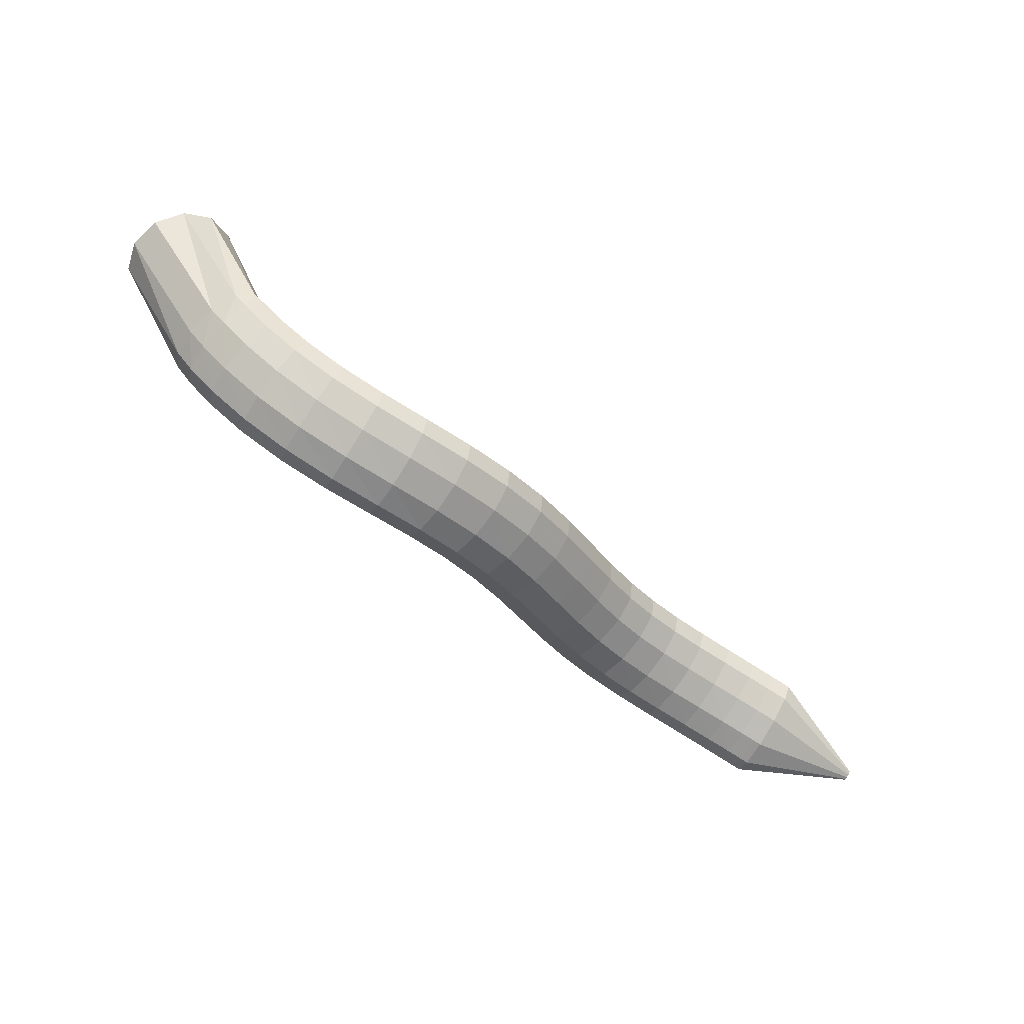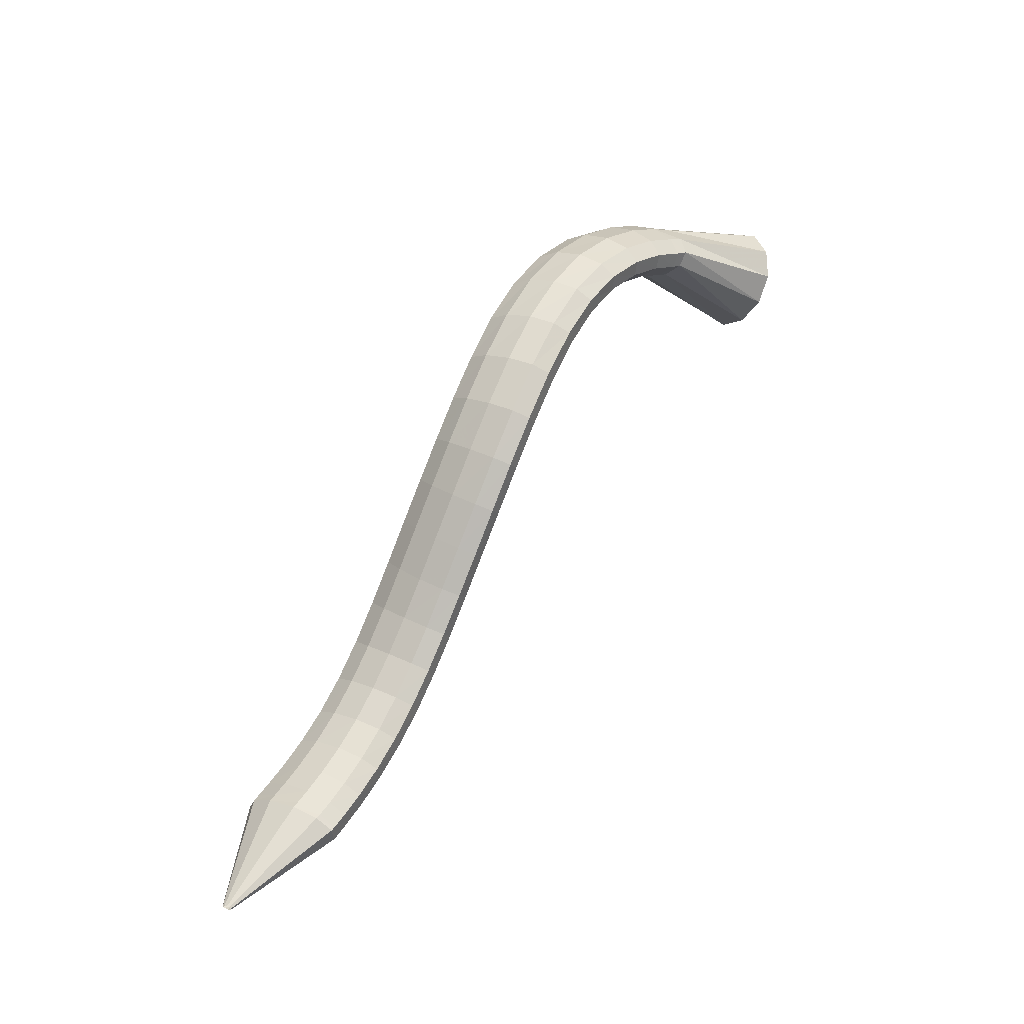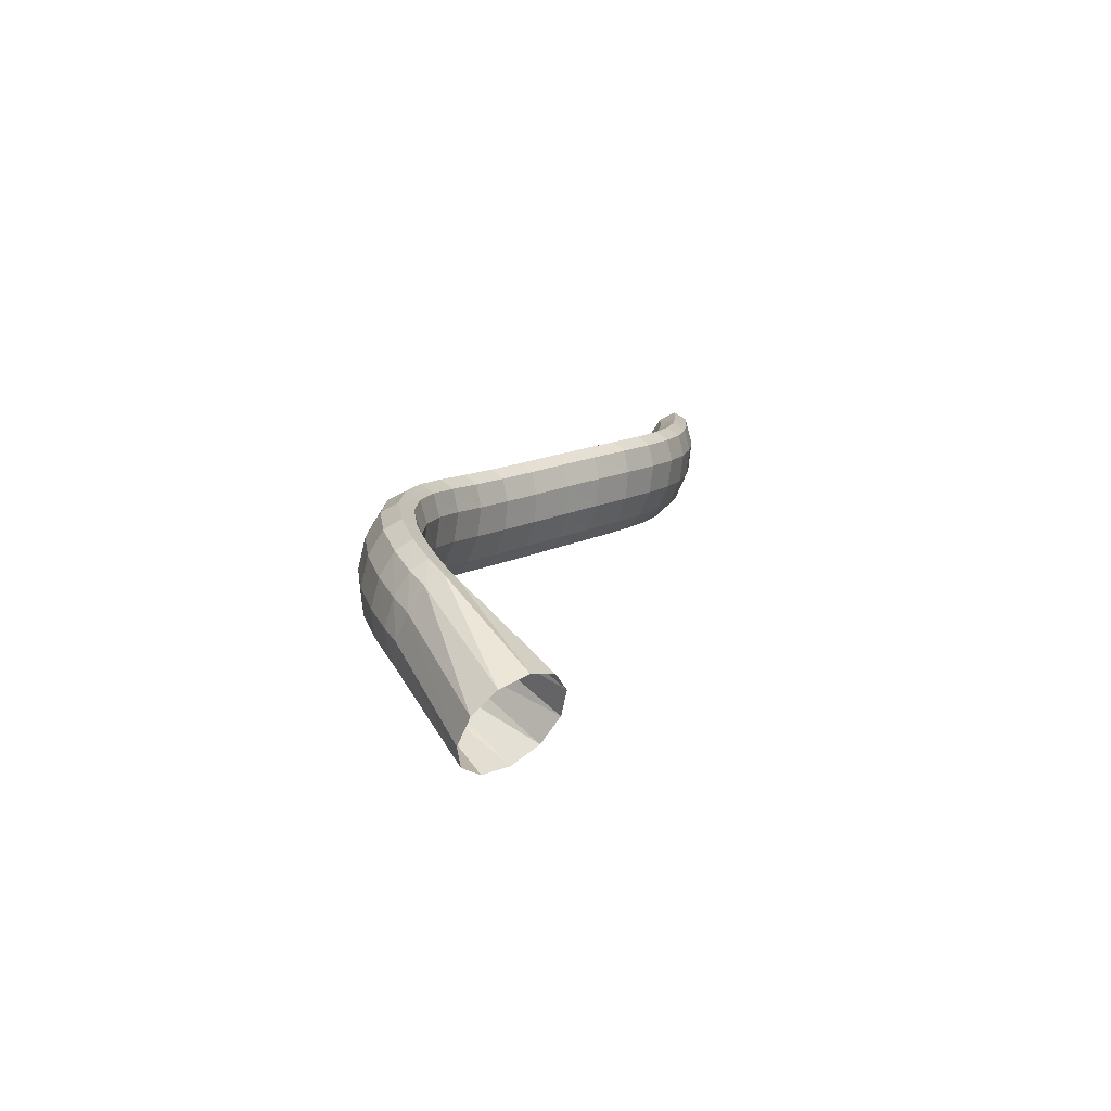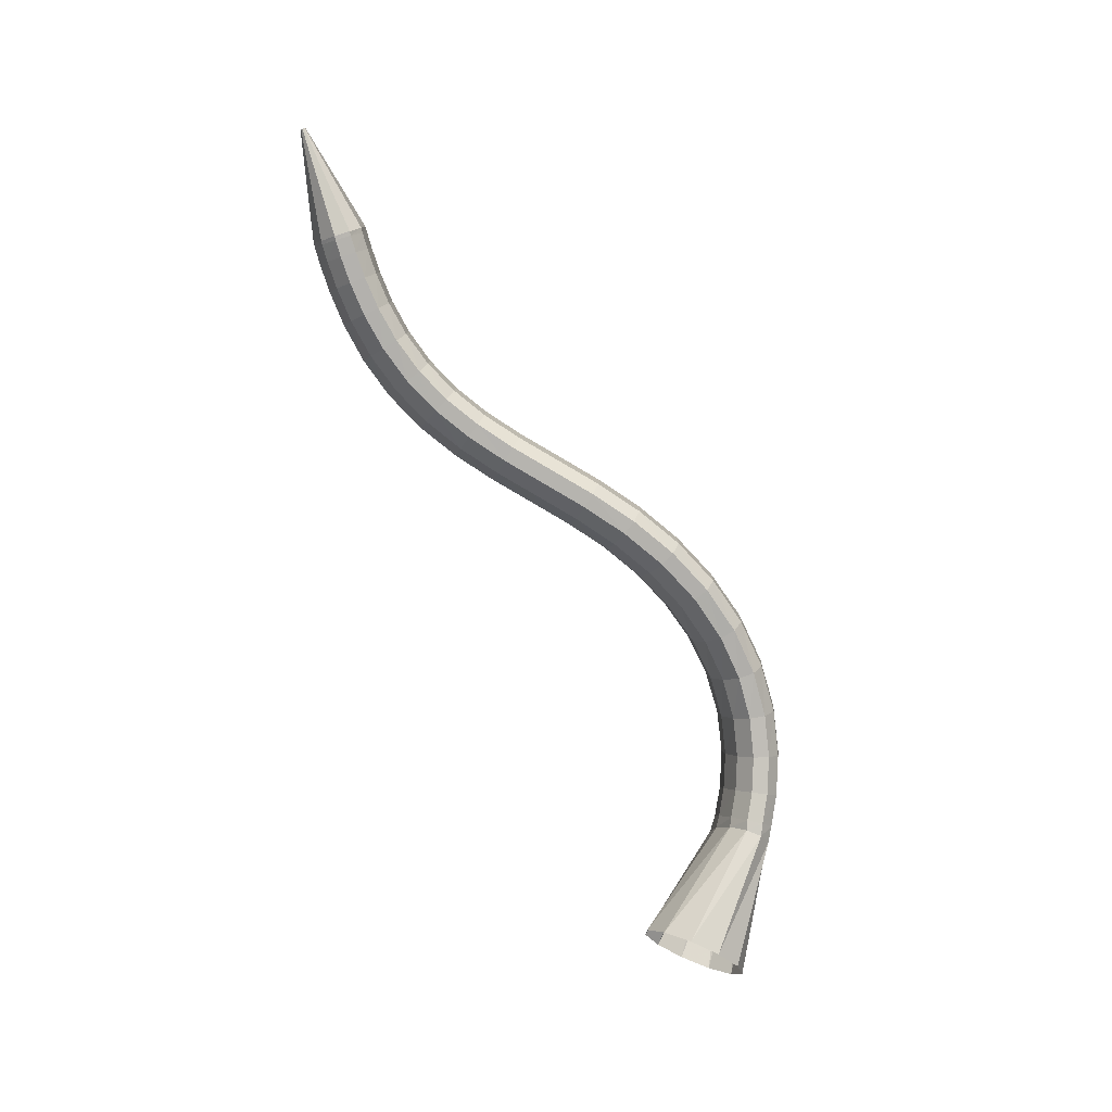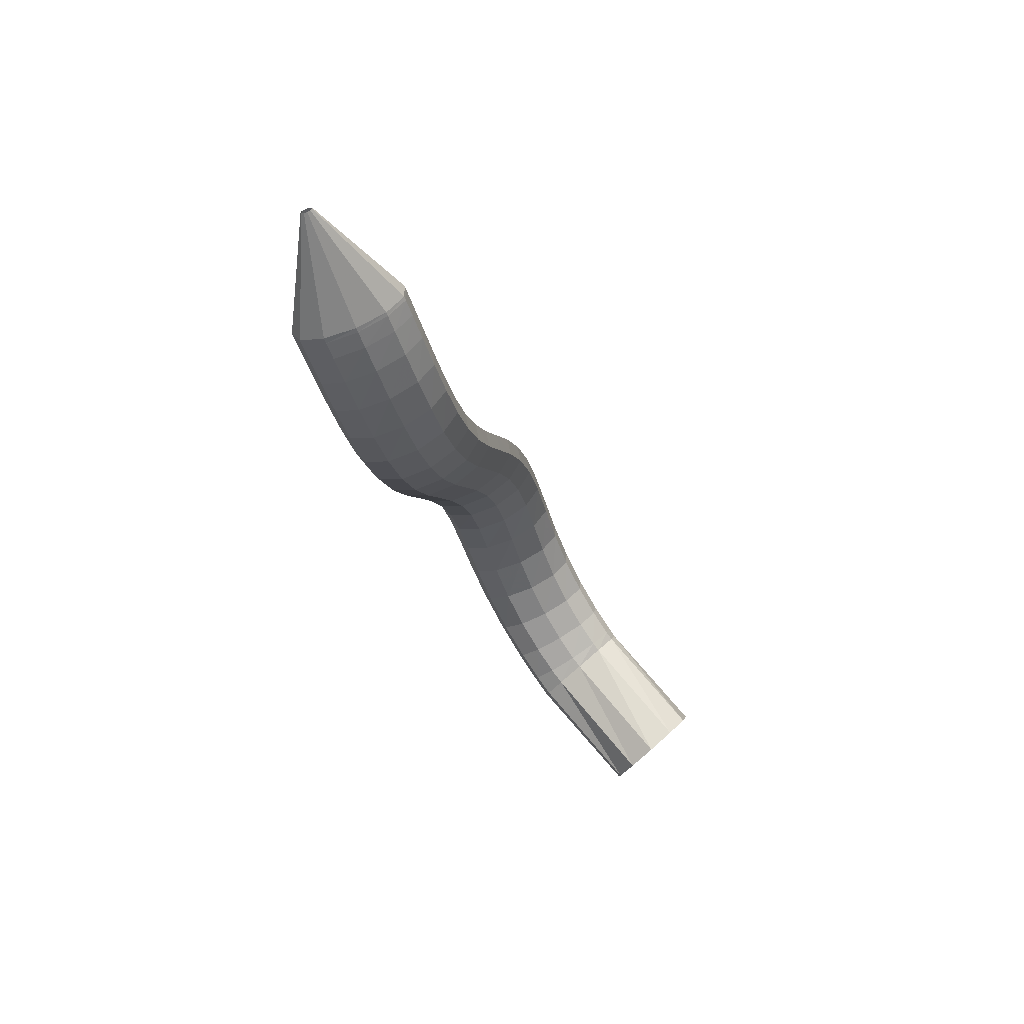
<metadata>
{"format":"obj","ext":"obj","renderer":"f3d","projection":"perspective","resolution":1024,"background":"white","views":[{"elev":78.6,"azim":27.6,"up":"+Y"},{"elev":37.1,"azim":119.1,"up":"+Y"},{"elev":10.0,"azim":-96.9,"up":"+Z"},{"elev":-78.1,"azim":97.7,"up":"+Z"},{"elev":-57.4,"azim":104.8,"up":"+Y"}]}
</metadata>
<code>
g tube1
v 175.1 162.3 127.2
v 175.7 163.9 124.9
v 175.1 166.2 123.5
v 173.5 168.6 123.3
v 171.6 170.3 124.5
v 169.8 170.7 126.6
v 168.8 169.7 129.1
v 168.8 167.7 131
v 169.9 165.3 131.9
v 171.7 163.2 131.4
v 173.7 162.1 129.6
v 175.1 162.3 127.2
v 182.1 170.2 133.2
v 182.9 171.4 130.9
v 182.9 172.9 129.3
v 182.3 174.1 129.1
v 181.1 174.8 130.2
v 179.8 174.6 132.3
v 178.8 173.7 134.8
v 178.4 172.3 136.8
v 178.7 170.9 137.8
v 179.7 169.9 137.3
v 180.9 169.6 135.6
v 182.1 170.2 133.2
v 183.1 170.6 133.7
v 183.7 171.6 131.3
v 183.8 173.1 129.7
v 183.3 174.4 129.5
v 182.5 175.3 130.7
v 181.6 175.4 133
v 180.8 174.7 135.7
v 180.5 173.5 137.8
v 180.7 172 138.7
v 181.3 170.8 138.1
v 182.2 170.3 136.3
v 183.1 170.6 133.7
v 185.5 171.4 134.6
v 186 172.4 132.1
v 186.1 173.8 130.5
v 185.8 175.3 130.4
v 185.2 176.2 131.7
v 184.4 176.4 134
v 183.8 175.7 136.7
v 183.5 174.5 138.8
v 183.6 173 139.7
v 184.1 171.8 139.1
v 184.8 171.2 137.2
v 185.5 171.4 134.6
v 188.7 172 135.4
v 189.1 173 132.9
v 189.3 174.4 131.4
v 189.2 175.9 131.2
v 188.8 176.9 132.6
v 188.3 177.1 135
v 187.8 176.5 137.7
v 187.5 175.2 139.9
v 187.4 173.7 140.7
v 187.7 172.5 140.1
v 188.2 171.8 138.1
v 188.7 172 135.4
v 192.3 172.1 136
v 192.7 173.1 133.5
v 193 174.6 131.9
v 193.1 176 131.9
v 193 177 133.3
v 192.7 177.2 135.8
v 192.4 176.6 138.5
v 192 175.3 140.6
v 191.9 173.8 141.4
v 191.8 172.5 140.7
v 192 171.9 138.7
v 192.3 172.1 136
v 196.2 171.5 136.2
v 196.5 172.6 133.7
v 196.9 174 132.2
v 197.3 175.4 132.2
v 197.4 176.4 133.6
v 197.4 176.5 136.1
v 197.1 175.8 138.8
v 196.8 174.5 140.9
v 196.4 173 141.7
v 196.1 171.8 141
v 196.1 171.3 138.9
v 196.2 171.5 136.2
v 200.1 170.3 136.1
v 200.5 171.4 133.7
v 201.1 172.8 132.2
v 201.6 174.1 132.2
v 202 175 133.7
v 202 175 136.2
v 201.8 174.3 138.9
v 201.3 173 140.9
v 200.7 171.5 141.7
v 200.2 170.4 140.9
v 200 169.9 138.9
v 200.1 170.3 136.1
v 203.8 168.4 136
v 204.3 169.5 133.5
v 205.1 170.8 132.1
v 205.8 172.1 132.1
v 206.3 172.8 133.6
v 206.4 172.8 136.1
v 206 172.1 138.8
v 205.3 170.8 140.8
v 204.5 169.5 141.6
v 203.9 168.5 140.8
v 203.6 168.1 138.7
v 203.8 168.4 136
v 207.1 166.1 135.9
v 207.9 167 133.4
v 208.8 168.2 132
v 209.8 169.3 132
v 210.3 170 133.5
v 210.3 170 136
v 209.8 169.4 138.7
v 208.9 168.3 140.7
v 207.9 167.1 141.5
v 207.2 166.1 140.7
v 206.9 165.7 138.6
v 207.1 166.1 135.9
v 210.1 163.3 136
v 211 164 133.5
v 212.2 165.1 132.1
v 213.2 166.1 132.1
v 213.8 166.8 133.6
v 213.8 166.8 136.1
v 213.1 166.3 138.8
v 212.1 165.4 140.8
v 210.9 164.3 141.5
v 210.1 163.4 140.8
v 209.8 163.1 138.7
v 210.1 163.3 136
v 212.9 160.2 136.2
v 213.9 160.8 133.8
v 215.1 161.7 132.3
v 216.2 162.6 132.3
v 216.9 163.3 133.8
v 216.8 163.4 136.3
v 216 163 139
v 214.9 162.2 141
v 213.6 161.3 141.8
v 212.7 160.5 141
v 212.4 160.1 138.9
v 212.9 160.2 136.2
v 215.4 156.9 136.6
v 216.5 157.4 134.1
v 217.8 158.3 132.6
v 218.9 159.2 132.7
v 219.5 159.8 134.2
v 219.5 160 136.6
v 218.7 159.7 139.3
v 217.5 158.9 141.4
v 216.2 158 142.1
v 215.3 157.2 141.3
v 215 156.8 139.2
v 215.4 156.9 136.6
v 218 153.5 136.9
v 219 154.1 134.4
v 220.3 155 133
v 221.4 155.9 133
v 222.1 156.6 134.5
v 222 156.7 137
v 221.2 156.3 139.6
v 220 155.6 141.7
v 218.8 154.6 142.4
v 217.9 153.8 141.6
v 217.6 153.4 139.6
v 218 153.5 136.9
v 220.8 150.3 137.1
v 221.7 151 134.7
v 222.9 152 133.2
v 224 153 133.2
v 224.6 153.7 134.7
v 224.5 153.8 137.2
v 223.8 153.3 139.9
v 222.7 152.4 141.9
v 221.5 151.3 142.7
v 220.7 150.5 141.9
v 220.4 150.1 139.8
v 220.8 150.3 137.1
v 223.9 147.3 137.3
v 224.7 148.2 134.8
v 225.7 149.3 133.4
v 226.7 150.5 133.4
v 227.2 151.2 134.9
v 227.2 151.2 137.4
v 226.6 150.6 140.1
v 225.6 149.6 142.1
v 224.6 148.4 142.8
v 223.8 147.5 142
v 223.6 147 140
v 223.9 147.3 137.3
v 227.3 144.9 137.3
v 227.9 145.8 134.9
v 228.8 147.1 133.4
v 229.5 148.4 133.4
v 230 149.1 134.9
v 230 149.2 137.4
v 229.5 148.5 140.1
v 228.7 147.3 142.2
v 227.9 146 142.9
v 227.3 145 142.1
v 227 144.5 140.1
v 227.3 144.9 137.3
v 230.9 143 137.4
v 231.4 144 134.9
v 232 145.4 133.5
v 232.6 146.7 133.5
v 233 147.5 134.9
v 232.9 147.6 137.4
v 232.6 146.9 140.1
v 232 145.7 142.2
v 231.3 144.2 143
v 230.8 143.1 142.2
v 230.7 142.6 140.1
v 230.9 143 137.4
v 234.4 141.6 137.5
v 234.8 142.7 135
v 235.3 144.1 133.5
v 235.7 145.5 133.5
v 236 146.4 135
v 235.9 146.5 137.5
v 235.6 145.8 140.2
v 235.2 144.5 142.3
v 234.7 143 143
v 234.3 141.9 142.3
v 234.2 141.3 140.2
v 234.4 141.6 137.5
v 237.6 140.8 137.6
v 237.9 141.8 135.1
v 238.3 143.3 133.6
v 238.6 144.7 133.6
v 238.8 145.6 135.1
v 238.7 145.8 137.6
v 238.4 145.1 140.3
v 238.1 143.8 142.4
v 237.7 142.3 143.2
v 237.4 141.1 142.4
v 237.4 140.5 140.4
v 237.6 140.8 137.6
v 240.1 140.3 137.8
v 240.4 141.3 135.3
v 240.7 142.8 133.8
v 241 144.2 133.7
v 241.1 145.2 135.2
v 241 145.3 137.6
v 240.7 144.7 140.4
v 240.4 143.4 142.5
v 240.1 141.9 143.3
v 239.9 140.6 142.5
v 239.9 140.1 140.5
v 240.1 140.3 137.8
v 241.7 140.1 137.9
v 242 141.1 135.4
v 242.3 142.6 133.8
v 242.5 144 133.8
v 242.6 144.9 135.2
v 242.4 145.1 137.7
v 242.2 144.5 140.5
v 241.9 143.2 142.6
v 241.6 141.7 143.4
v 241.5 140.4 142.6
v 241.5 139.8 140.6
v 241.7 140.1 137.9
v 242.1 140 137.9
v 242.4 141.1 135.4
v 242.7 142.5 133.9
v 242.9 144 133.8
v 243.1 144.9 135.3
v 243 145 137.8
v 242.9 144.4 140.5
v 242.6 143 142.6
v 242.3 141.5 143.4
v 242.1 140.3 142.7
v 242 139.7 140.6
v 242.1 140 137.9
v 252.5 140.4 138.7
v 252.5 140.5 138.4
v 252.5 140.6 138.2
v 252.6 140.8 138.2
v 252.6 140.8 138.4
v 252.6 140.9 138.6
v 252.6 140.8 138.9
v 252.5 140.7 139.1
v 252.5 140.5 139.2
v 252.5 140.4 139.1
v 252.5 140.3 138.9
v 252.5 140.4 138.7
f 1 2 14
f 14 13 1
f 2 3 15
f 15 14 2
f 3 4 16
f 16 15 3
f 4 5 17
f 17 16 4
f 5 6 18
f 18 17 5
f 6 7 19
f 19 18 6
f 7 8 20
f 20 19 7
f 8 9 21
f 21 20 8
f 9 10 22
f 22 21 9
f 10 11 23
f 23 22 10
f 11 12 24
f 24 23 11
f 13 14 26
f 26 25 13
f 14 15 27
f 27 26 14
f 15 16 28
f 28 27 15
f 16 17 29
f 29 28 16
f 17 18 30
f 30 29 17
f 18 19 31
f 31 30 18
f 19 20 32
f 32 31 19
f 20 21 33
f 33 32 20
f 21 22 34
f 34 33 21
f 22 23 35
f 35 34 22
f 23 24 36
f 36 35 23
f 25 26 38
f 38 37 25
f 26 27 39
f 39 38 26
f 27 28 40
f 40 39 27
f 28 29 41
f 41 40 28
f 29 30 42
f 42 41 29
f 30 31 43
f 43 42 30
f 31 32 44
f 44 43 31
f 32 33 45
f 45 44 32
f 33 34 46
f 46 45 33
f 34 35 47
f 47 46 34
f 35 36 48
f 48 47 35
f 37 38 50
f 50 49 37
f 38 39 51
f 51 50 38
f 39 40 52
f 52 51 39
f 40 41 53
f 53 52 40
f 41 42 54
f 54 53 41
f 42 43 55
f 55 54 42
f 43 44 56
f 56 55 43
f 44 45 57
f 57 56 44
f 45 46 58
f 58 57 45
f 46 47 59
f 59 58 46
f 47 48 60
f 60 59 47
f 49 50 62
f 62 61 49
f 50 51 63
f 63 62 50
f 51 52 64
f 64 63 51
f 52 53 65
f 65 64 52
f 53 54 66
f 66 65 53
f 54 55 67
f 67 66 54
f 55 56 68
f 68 67 55
f 56 57 69
f 69 68 56
f 57 58 70
f 70 69 57
f 58 59 71
f 71 70 58
f 59 60 72
f 72 71 59
f 61 62 74
f 74 73 61
f 62 63 75
f 75 74 62
f 63 64 76
f 76 75 63
f 64 65 77
f 77 76 64
f 65 66 78
f 78 77 65
f 66 67 79
f 79 78 66
f 67 68 80
f 80 79 67
f 68 69 81
f 81 80 68
f 69 70 82
f 82 81 69
f 70 71 83
f 83 82 70
f 71 72 84
f 84 83 71
f 73 74 86
f 86 85 73
f 74 75 87
f 87 86 74
f 75 76 88
f 88 87 75
f 76 77 89
f 89 88 76
f 77 78 90
f 90 89 77
f 78 79 91
f 91 90 78
f 79 80 92
f 92 91 79
f 80 81 93
f 93 92 80
f 81 82 94
f 94 93 81
f 82 83 95
f 95 94 82
f 83 84 96
f 96 95 83
f 85 86 98
f 98 97 85
f 86 87 99
f 99 98 86
f 87 88 100
f 100 99 87
f 88 89 101
f 101 100 88
f 89 90 102
f 102 101 89
f 90 91 103
f 103 102 90
f 91 92 104
f 104 103 91
f 92 93 105
f 105 104 92
f 93 94 106
f 106 105 93
f 94 95 107
f 107 106 94
f 95 96 108
f 108 107 95
f 97 98 110
f 110 109 97
f 98 99 111
f 111 110 98
f 99 100 112
f 112 111 99
f 100 101 113
f 113 112 100
f 101 102 114
f 114 113 101
f 102 103 115
f 115 114 102
f 103 104 116
f 116 115 103
f 104 105 117
f 117 116 104
f 105 106 118
f 118 117 105
f 106 107 119
f 119 118 106
f 107 108 120
f 120 119 107
f 109 110 122
f 122 121 109
f 110 111 123
f 123 122 110
f 111 112 124
f 124 123 111
f 112 113 125
f 125 124 112
f 113 114 126
f 126 125 113
f 114 115 127
f 127 126 114
f 115 116 128
f 128 127 115
f 116 117 129
f 129 128 116
f 117 118 130
f 130 129 117
f 118 119 131
f 131 130 118
f 119 120 132
f 132 131 119
f 121 122 134
f 134 133 121
f 122 123 135
f 135 134 122
f 123 124 136
f 136 135 123
f 124 125 137
f 137 136 124
f 125 126 138
f 138 137 125
f 126 127 139
f 139 138 126
f 127 128 140
f 140 139 127
f 128 129 141
f 141 140 128
f 129 130 142
f 142 141 129
f 130 131 143
f 143 142 130
f 131 132 144
f 144 143 131
f 133 134 146
f 146 145 133
f 134 135 147
f 147 146 134
f 135 136 148
f 148 147 135
f 136 137 149
f 149 148 136
f 137 138 150
f 150 149 137
f 138 139 151
f 151 150 138
f 139 140 152
f 152 151 139
f 140 141 153
f 153 152 140
f 141 142 154
f 154 153 141
f 142 143 155
f 155 154 142
f 143 144 156
f 156 155 143
f 145 146 158
f 158 157 145
f 146 147 159
f 159 158 146
f 147 148 160
f 160 159 147
f 148 149 161
f 161 160 148
f 149 150 162
f 162 161 149
f 150 151 163
f 163 162 150
f 151 152 164
f 164 163 151
f 152 153 165
f 165 164 152
f 153 154 166
f 166 165 153
f 154 155 167
f 167 166 154
f 155 156 168
f 168 167 155
f 157 158 170
f 170 169 157
f 158 159 171
f 171 170 158
f 159 160 172
f 172 171 159
f 160 161 173
f 173 172 160
f 161 162 174
f 174 173 161
f 162 163 175
f 175 174 162
f 163 164 176
f 176 175 163
f 164 165 177
f 177 176 164
f 165 166 178
f 178 177 165
f 166 167 179
f 179 178 166
f 167 168 180
f 180 179 167
f 169 170 182
f 182 181 169
f 170 171 183
f 183 182 170
f 171 172 184
f 184 183 171
f 172 173 185
f 185 184 172
f 173 174 186
f 186 185 173
f 174 175 187
f 187 186 174
f 175 176 188
f 188 187 175
f 176 177 189
f 189 188 176
f 177 178 190
f 190 189 177
f 178 179 191
f 191 190 178
f 179 180 192
f 192 191 179
f 181 182 194
f 194 193 181
f 182 183 195
f 195 194 182
f 183 184 196
f 196 195 183
f 184 185 197
f 197 196 184
f 185 186 198
f 198 197 185
f 186 187 199
f 199 198 186
f 187 188 200
f 200 199 187
f 188 189 201
f 201 200 188
f 189 190 202
f 202 201 189
f 190 191 203
f 203 202 190
f 191 192 204
f 204 203 191
f 193 194 206
f 206 205 193
f 194 195 207
f 207 206 194
f 195 196 208
f 208 207 195
f 196 197 209
f 209 208 196
f 197 198 210
f 210 209 197
f 198 199 211
f 211 210 198
f 199 200 212
f 212 211 199
f 200 201 213
f 213 212 200
f 201 202 214
f 214 213 201
f 202 203 215
f 215 214 202
f 203 204 216
f 216 215 203
f 205 206 218
f 218 217 205
f 206 207 219
f 219 218 206
f 207 208 220
f 220 219 207
f 208 209 221
f 221 220 208
f 209 210 222
f 222 221 209
f 210 211 223
f 223 222 210
f 211 212 224
f 224 223 211
f 212 213 225
f 225 224 212
f 213 214 226
f 226 225 213
f 214 215 227
f 227 226 214
f 215 216 228
f 228 227 215
f 217 218 230
f 230 229 217
f 218 219 231
f 231 230 218
f 219 220 232
f 232 231 219
f 220 221 233
f 233 232 220
f 221 222 234
f 234 233 221
f 222 223 235
f 235 234 222
f 223 224 236
f 236 235 223
f 224 225 237
f 237 236 224
f 225 226 238
f 238 237 225
f 226 227 239
f 239 238 226
f 227 228 240
f 240 239 227
f 229 230 242
f 242 241 229
f 230 231 243
f 243 242 230
f 231 232 244
f 244 243 231
f 232 233 245
f 245 244 232
f 233 234 246
f 246 245 233
f 234 235 247
f 247 246 234
f 235 236 248
f 248 247 235
f 236 237 249
f 249 248 236
f 237 238 250
f 250 249 237
f 238 239 251
f 251 250 238
f 239 240 252
f 252 251 239
f 241 242 254
f 254 253 241
f 242 243 255
f 255 254 242
f 243 244 256
f 256 255 243
f 244 245 257
f 257 256 244
f 245 246 258
f 258 257 245
f 246 247 259
f 259 258 246
f 247 248 260
f 260 259 247
f 248 249 261
f 261 260 248
f 249 250 262
f 262 261 249
f 250 251 263
f 263 262 250
f 251 252 264
f 264 263 251
f 253 254 266
f 266 265 253
f 254 255 267
f 267 266 254
f 255 256 268
f 268 267 255
f 256 257 269
f 269 268 256
f 257 258 270
f 270 269 257
f 258 259 271
f 271 270 258
f 259 260 272
f 272 271 259
f 260 261 273
f 273 272 260
f 261 262 274
f 274 273 261
f 262 263 275
f 275 274 262
f 263 264 276
f 276 275 263
f 265 266 278
f 278 277 265
f 266 267 279
f 279 278 266
f 267 268 280
f 280 279 267
f 268 269 281
f 281 280 268
f 269 270 282
f 282 281 269
f 270 271 283
f 283 282 270
f 271 272 284
f 284 283 271
f 272 273 285
f 285 284 272
f 273 274 286
f 286 285 273
f 274 275 287
f 287 286 274
f 275 276 288
f 288 287 275
g

</code>
